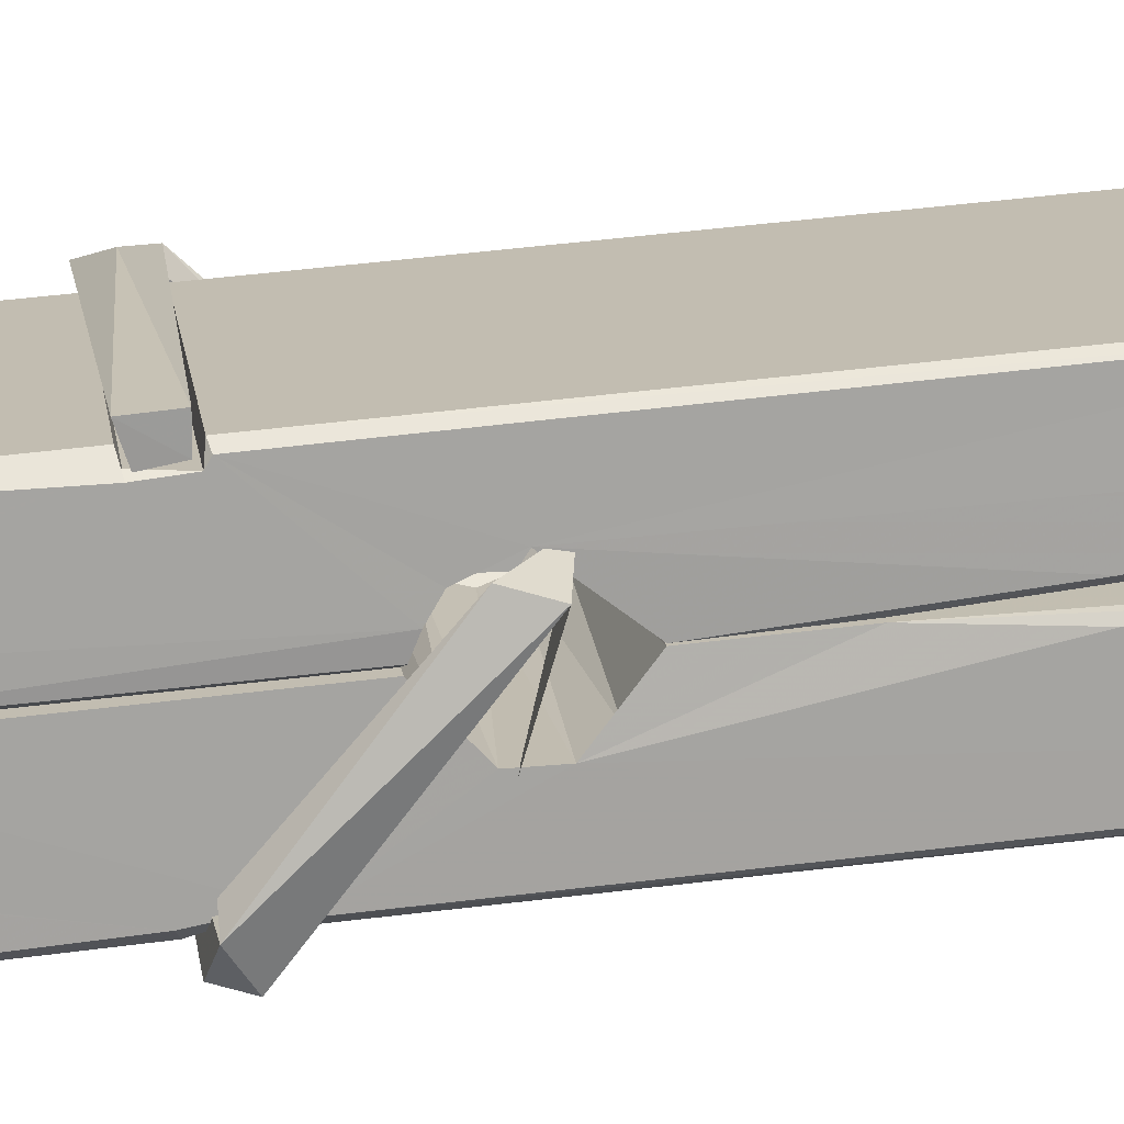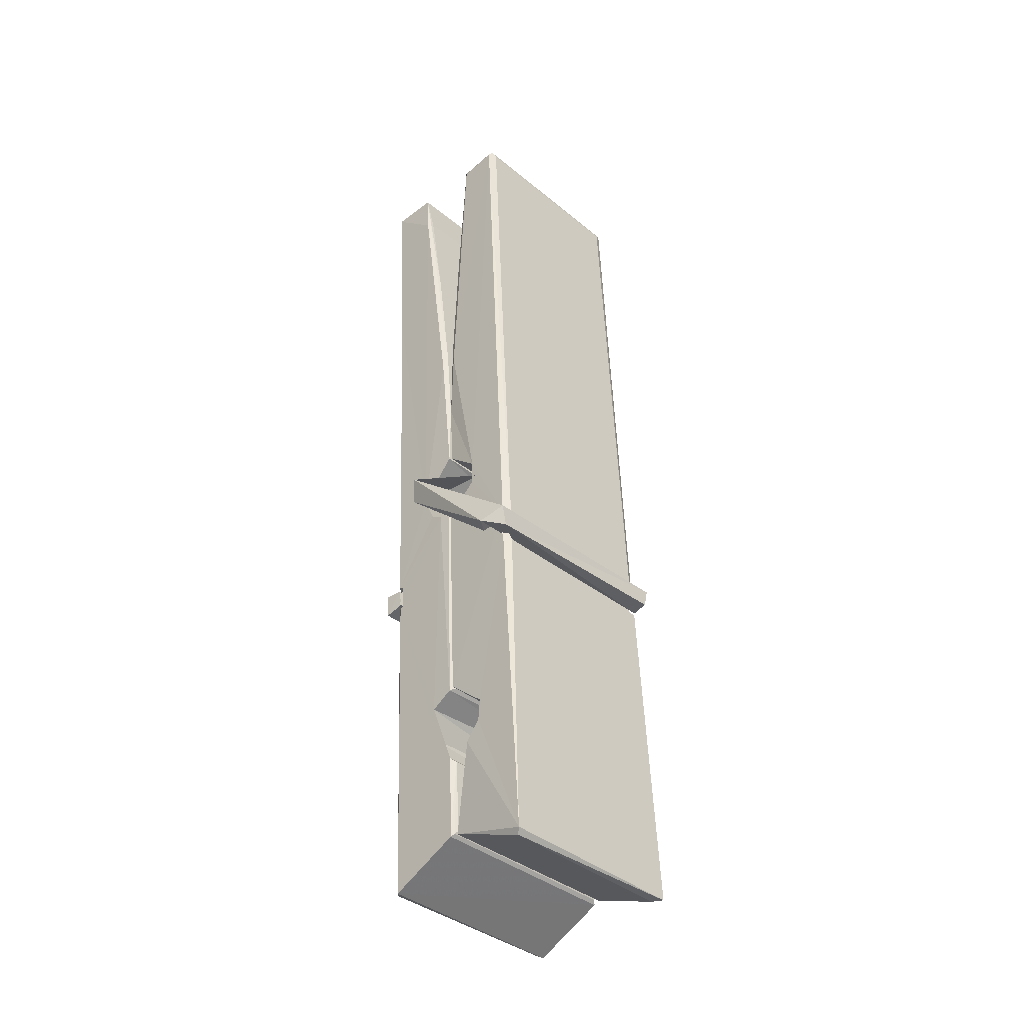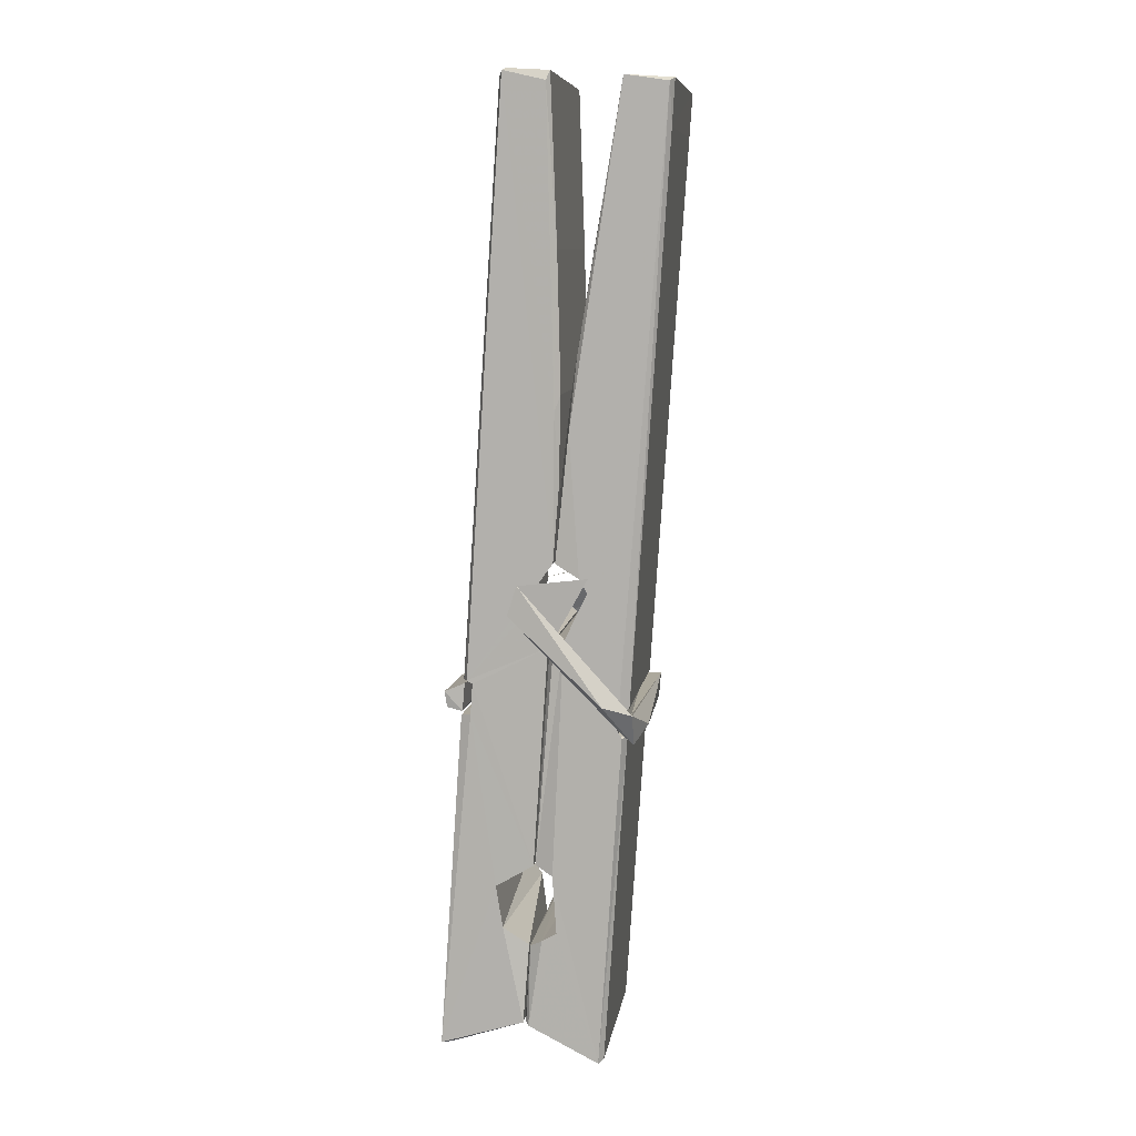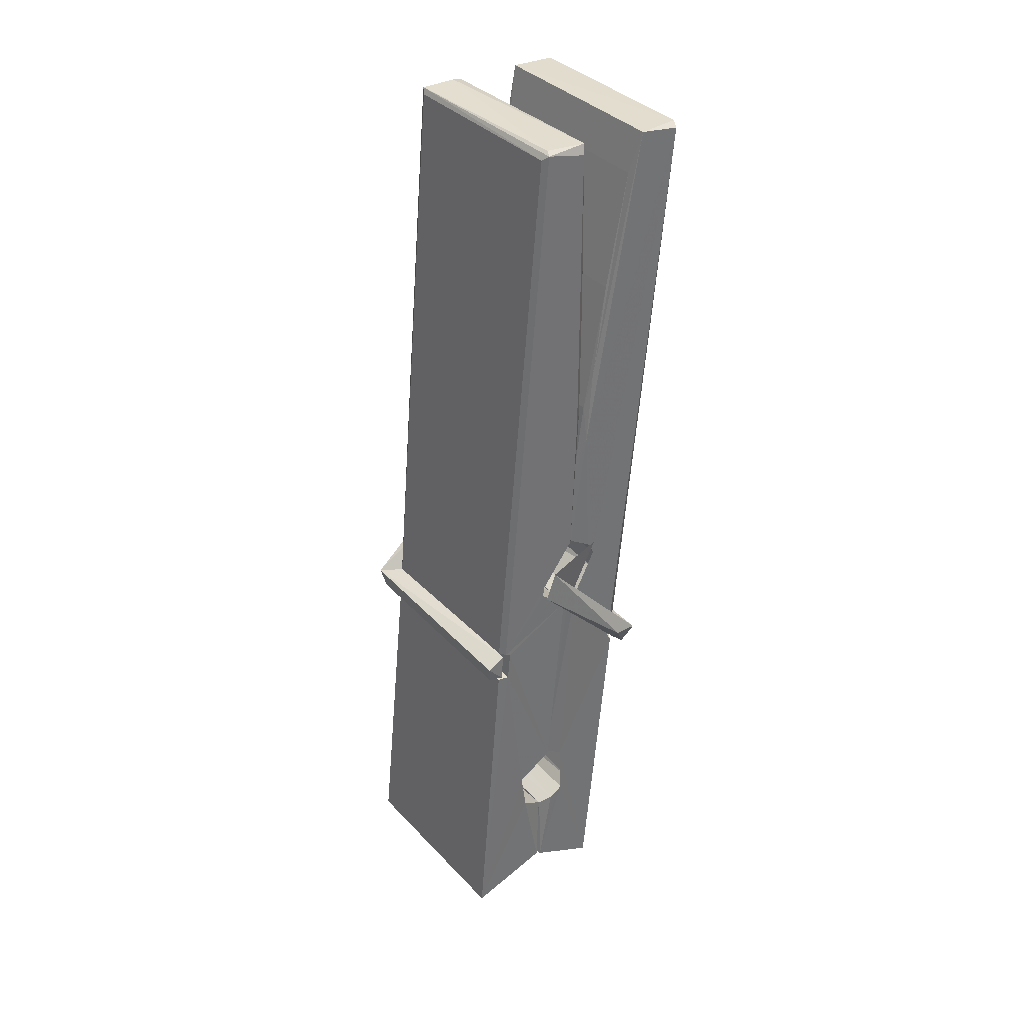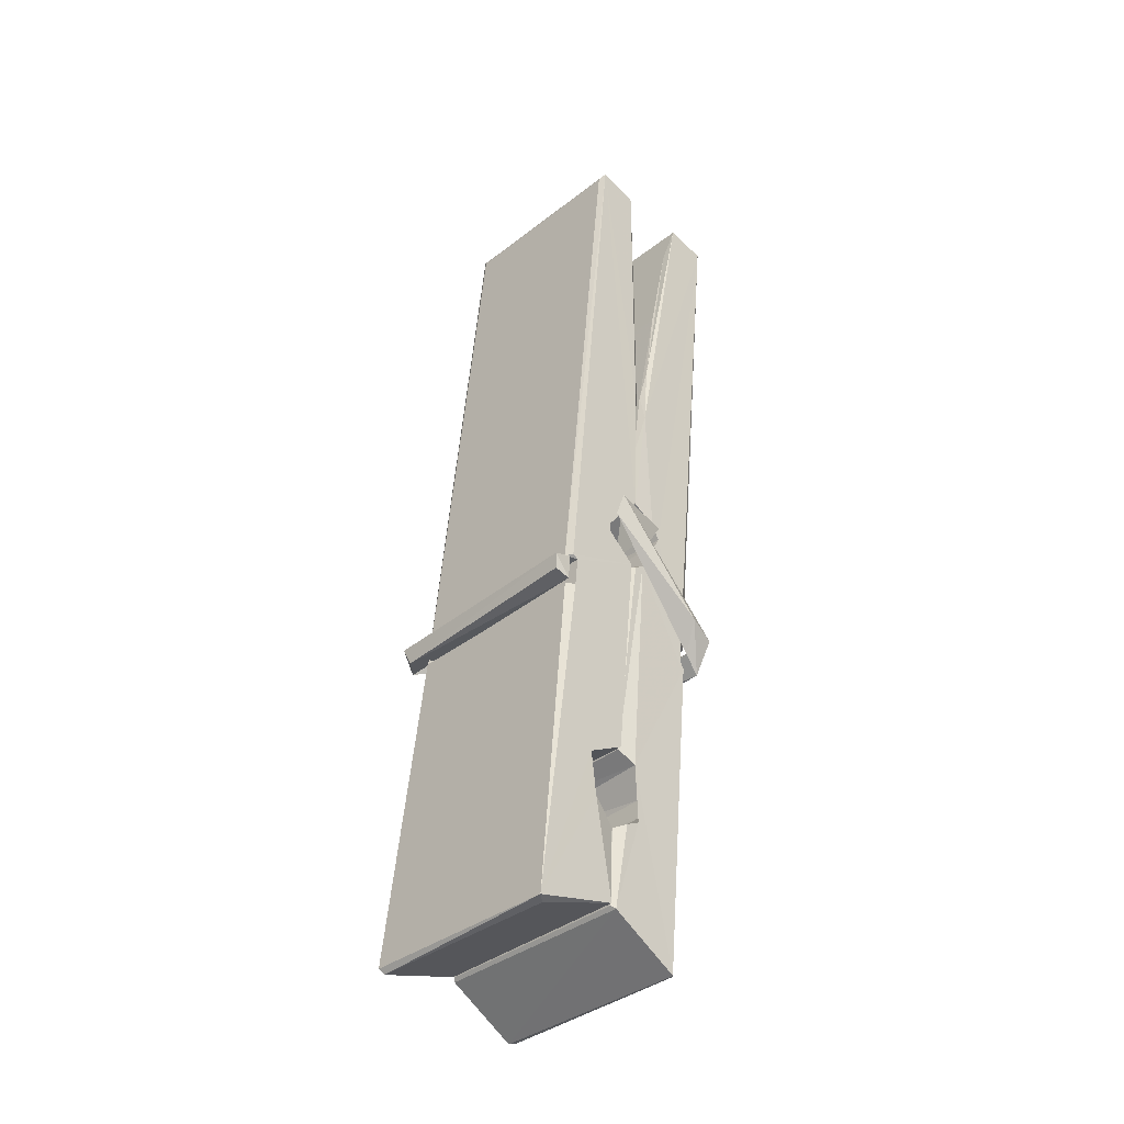
<metadata>
{"format":"obj","ext":"obj","renderer":"f3d","projection":"perspective","resolution":1024,"background":"white","views":[{"elev":16.8,"azim":84.4,"up":"+Z"},{"elev":-36.0,"azim":134.6,"up":"+Y"},{"elev":7.5,"azim":-81.2,"up":"+Y"},{"elev":35.1,"azim":-127.2,"up":"+Y"},{"elev":-39.9,"azim":-134.8,"up":"+Y"}]}
</metadata>
<code>
v 1.654 11.67 -5.717
v 1.817 11.7 -5.777
v 1.656 11.7 -5.778
v 1.659 11.7 -5.779
v 1.642 12.25 -5.733
v 1.644 12.33 -5.721
v 1.641 12.42 -5.704
v 1.646 12.22 -5.739
v 1.799 12.42 -5.703
v 1.64 12.42 -5.66
v 1.64 12.19 -5.74
v 1.634 12.46 -5.697
v 1.814 11.84 -5.768
v 1.647 11.94 -5.698
v 1.644 12.02 -5.745
v 1.651 11.77 -5.764
v 1.651 11.78 -5.752
v 1.65 11.83 -5.755
v 1.815 11.78 -5.749
v 1.81 11.8 -5.742
v 1.656 11.79 -5.744
v 1.809 12.05 -5.725
v 1.804 12.07 -5.729
v 1.643 12.07 -5.732
v 1.644 12.08 -5.751
v 1.807 12.09 -5.753
v 1.652 11.97 -5.693
v 1.794 12.43 -5.705
v 1.797 12.46 -5.698
v 1.8 12.22 -5.74
v 1.809 12.03 -5.735
v 1.808 12.02 -5.756
v 1.809 12.02 -5.746
v 1.809 11.84 -5.77
v 1.815 11.7 -5.779
v 1.812 11.71 -5.78
v 1.815 11.95 -5.703
v 1.654 11.94 -5.694
v 1.794 12.42 -5.662
v 1.796 12.33 -5.722
v 1.645 12.04 -5.724
v 1.653 11.83 -5.769
v 1.66 11.81 -5.741
v 1.816 11.77 -5.772
v 1.648 12.14 -5.747
v 1.803 12.15 -5.749
v 1.644 12.06 -5.725
v 1.634 12.45 -5.662
v 1.641 12.46 -5.658
v 1.798 12.46 -5.659
v 1.802 12.3 -5.673
v 1.811 11.97 -5.697
v 1.812 11.77 -5.775
v 1.819 11.67 -5.719
v 1.814 11.67 -5.715
v 1.659 11.67 -5.713
v 1.653 11.7 -5.775
v 1.805 12.21 -5.738
v 1.814 11.83 -5.75
v 1.649 12.01 -5.757
v 1.804 12.02 -5.758
v 1.811 11.97 -5.702
v 1.645 12.01 -5.753
v 1.812 11.95 -5.7
v 1.806 11.95 -5.695
v 1.656 11.77 -5.774
v 1.646 11.96 -5.701
v 1.647 11.94 -5.702
v 1.806 11.97 -5.694
v 1.637 12.46 -5.753
v 1.814 11.7 -5.781
v 1.643 12.22 -5.747
v 1.64 12.33 -5.749
v 1.798 12.46 -5.758
v 1.797 12.47 -5.79
v 1.804 12.21 -5.752
v 1.802 12.22 -5.749
v 1.799 12.33 -5.751
v 1.64 12.2 -5.751
v 1.649 11.83 -5.77
v 1.814 11.84 -5.771
v 1.815 11.78 -5.791
v 1.649 11.82 -5.801
v 1.649 11.96 -5.829
v 1.813 11.83 -5.792
v 1.647 12.05 -5.785
v 1.805 12.08 -5.776
v 1.65 12.08 -5.771
v 1.808 12.06 -5.784
v 1.643 12.08 -5.753
v 1.644 12.03 -5.782
v 1.809 12.03 -5.778
v 1.808 12.04 -5.785
v 1.805 12.09 -5.754
v 1.645 12.01 -5.757
v 1.639 12.46 -5.793
v 1.799 12.22 -5.748
v 1.815 11.8 -5.802
v 1.805 11.96 -5.83
v 1.802 12.17 -5.814
v 1.792 12.46 -5.795
v 1.792 12.47 -5.765
v 1.795 12.46 -5.755
v 1.796 12.33 -5.75
v 1.643 12.06 -5.782
v 1.814 11.81 -5.804
v 1.65 11.78 -5.796
v 1.653 11.7 -5.78
v 1.645 12.14 -5.748
v 1.804 12.15 -5.75
v 1.804 11.99 -5.828
v 1.633 12.46 -5.791
v 1.638 12.47 -5.788
v 1.795 12.47 -5.793
v 1.81 11.99 -5.824
v 1.81 11.96 -5.826
v 1.817 11.69 -5.85
v 1.659 11.68 -5.841
v 1.645 11.96 -5.821
v 1.633 12.46 -5.756
v 1.815 11.68 -5.846
v 1.651 11.99 -5.827
v 1.645 11.99 -5.824
v 1.809 12.02 -5.759
v 1.645 11.98 -5.819
v 1.656 11.77 -5.775
v 1.653 11.68 -5.848
v 1.81 11.99 -5.82
v 1.805 11.96 -5.822
v 1.646 11.98 -5.825
v 1.811 11.98 -5.819
v 1.819 11.97 -5.837
v 1.646 11.96 -5.827
v 1.833 11.97 -5.821
v 1.647 11.96 -5.84
v 1.645 11.98 -5.842
v 1.814 11.95 -5.686
v 1.812 11.95 -5.701
v 1.812 12.05 -5.742
v 1.627 11.97 -5.687
v 1.807 12.05 -5.792
v 1.797 12.07 -5.723
v 1.651 12.02 -5.77
v 1.643 12.07 -5.725
v 1.63 12.07 -5.78
v 1.631 12.04 -5.788
v 1.622 11.97 -5.711
v 1.642 12.03 -5.75
v 1.666 11.95 -5.679
v 1.642 11.94 -5.688
v 1.64 11.95 -5.701
v 1.812 11.97 -5.698
v 1.643 11.96 -5.69
v 1.813 11.97 -5.684
v 1.831 12.06 -5.734
v 1.827 12.04 -5.729
v 1.821 11.97 -5.813
v 1.825 11.98 -5.839
f 49 29 12
f 8 5 6
f 5 7 6
f 7 40 6
f 40 8 6
f 58 30 29
f 58 29 9
f 12 5 11
f 18 15 42
f 15 63 42
f 20 59 19
f 38 14 1
f 18 43 17
f 18 59 43
f 17 43 21
f 22 23 26
f 41 31 15
f 15 32 60
f 7 5 12
f 50 9 29
f 48 10 49
f 28 12 29
f 28 29 40
f 29 30 40
f 23 24 26
f 22 47 23
f 47 24 23
f 41 22 31
f 18 13 59
f 43 59 20
f 19 17 21
f 21 20 19
f 44 16 19
f 16 17 19
f 54 57 2
f 69 52 51
f 39 51 50
f 28 7 12
f 30 8 40
f 40 7 28
f 25 45 26
f 25 26 24
f 47 22 41
f 31 33 15
f 33 32 15
f 34 13 42
f 42 13 18
f 43 20 21
f 36 35 3
f 36 3 4
f 57 3 2
f 3 35 2
f 10 39 50
f 10 50 49
f 25 11 45
f 11 5 8
f 11 8 45
f 45 8 30
f 26 45 46
f 45 30 46
f 58 22 26
f 26 46 58
f 46 30 58
f 51 39 69
f 39 10 69
f 25 24 11
f 47 67 48
f 67 27 48
f 48 27 10
f 51 9 50
f 22 9 51
f 52 22 51
f 64 37 55
f 55 56 54
f 54 56 1
f 4 3 66
f 36 4 66
f 36 66 53
f 35 36 53
f 35 53 2
f 56 55 38
f 66 3 57
f 1 18 17
f 14 18 1
f 15 18 14
f 47 11 24
f 11 47 48
f 12 11 48
f 49 12 48
f 29 49 50
f 9 22 58
f 31 22 52
f 31 52 33
f 64 19 59
f 19 64 44
f 2 44 64
f 2 64 54
f 57 54 1
f 32 61 60
f 33 13 32
f 62 33 52
f 47 41 15
f 15 60 63
f 60 61 42
f 34 42 61
f 32 13 34
f 32 34 61
f 33 59 13
f 64 59 33
f 38 55 65
f 55 37 65
f 14 68 15
f 60 42 63
f 66 16 44
f 66 44 53
f 2 53 44
f 55 54 64
f 38 1 56
f 17 57 1
f 57 17 16
f 66 57 16
f 15 68 67
f 62 37 64
f 68 37 62
f 68 62 67
f 64 33 62
f 52 69 62
f 67 62 69
f 67 69 27
f 47 15 67
f 69 10 27
f 37 38 65
f 38 37 68
f 68 14 38
f 82 117 71
f 75 76 74
f 76 77 78
f 76 78 74
f 78 103 74
f 73 72 79
f 73 79 120
f 83 85 106
f 83 80 85
f 83 106 98
f 83 98 107
f 106 116 98
f 105 86 91
f 87 94 89
f 112 123 122
f 123 90 105
f 90 88 105
f 70 73 120
f 103 78 104
f 78 77 97
f 78 97 104
f 88 94 87
f 89 86 105
f 105 87 89
f 93 86 89
f 117 116 99
f 115 100 111
f 96 111 101
f 111 100 101
f 100 114 101
f 72 73 104
f 73 70 103
f 73 103 104
f 104 97 72
f 90 109 94
f 94 88 90
f 105 88 87
f 92 91 93
f 91 86 93
f 95 91 92
f 92 124 95
f 95 81 80
f 80 81 85
f 98 82 107
f 107 82 126
f 108 71 118
f 127 121 117
f 114 112 96
f 114 96 101
f 102 103 70
f 72 97 110
f 72 110 109
f 110 94 109
f 97 77 110
f 89 94 110
f 89 110 76
f 110 77 76
f 122 111 96
f 96 112 122
f 79 72 109
f 109 90 79
f 127 84 119
f 113 112 114
f 114 102 113
f 75 102 114
f 75 114 100
f 75 100 115
f 121 127 118
f 126 71 108
f 84 127 117
f 99 84 117
f 127 83 107
f 127 119 83
f 95 123 91
f 91 123 105
f 90 123 112
f 90 112 79
f 112 120 79
f 112 70 120
f 70 112 113
f 70 113 102
f 102 75 103
f 103 75 74
f 76 75 89
f 75 115 89
f 115 93 89
f 81 128 116
f 106 85 81
f 106 81 116
f 98 116 117
f 98 117 82
f 121 71 117
f 71 121 118
f 127 108 118
f 92 93 124
f 93 115 124
f 123 95 125
f 81 95 124
f 128 81 124
f 124 115 128
f 128 115 111
f 111 122 125
f 111 125 128
f 122 123 125
f 80 83 119
f 71 126 82
f 127 107 108
f 107 126 108
f 119 129 128
f 128 125 119
f 80 125 95
f 125 80 119
f 99 116 128
f 99 128 129
f 99 129 119
f 119 84 99
f 131 158 130
f 132 136 158
f 132 134 133
f 130 136 133
f 132 133 135
f 136 132 135
f 130 158 136
f 149 137 154
f 154 152 153
f 155 134 158
f 158 131 139
f 151 148 153
f 147 146 151
f 155 142 156
f 156 142 139
f 155 139 142
f 142 155 141
f 141 155 142
f 145 144 143
f 145 143 144
f 148 145 144
f 144 145 148
f 146 145 148
f 147 145 146
f 146 148 151
f 147 140 145
f 156 139 131
f 134 155 156
f 155 158 139
f 145 140 148
f 147 150 140
f 150 147 151
f 150 149 140
f 140 153 148
f 153 140 154
f 154 140 149
f 151 138 150
f 153 152 151
f 138 152 137
f 137 152 154
f 150 137 149
f 137 150 138
f 138 151 152
f 157 134 156
f 157 156 131
f 157 131 134
f 132 158 134
f 134 131 133
f 131 130 133
f 133 136 135
f 49 29 12
f 8 5 6
f 5 7 6
f 7 40 6
f 40 8 6
f 58 30 29
f 58 29 9
f 12 5 11
f 18 15 42
f 15 63 42
f 20 59 19
f 38 14 1
f 18 43 17
f 18 59 43
f 17 43 21
f 22 23 26
f 41 31 15
f 15 32 60
f 7 5 12
f 50 9 29
f 48 10 49
f 28 12 29
f 28 29 40
f 29 30 40
f 23 24 26
f 22 47 23
f 47 24 23
f 41 22 31
f 18 13 59
f 43 59 20
f 19 17 21
f 21 20 19
f 44 16 19
f 16 17 19
f 54 57 2
f 69 52 51
f 39 51 50
f 28 7 12
f 30 8 40
f 40 7 28
f 25 45 26
f 25 26 24
f 47 22 41
f 31 33 15
f 33 32 15
f 34 13 42
f 42 13 18
f 43 20 21
f 36 35 3
f 36 3 4
f 57 3 2
f 3 35 2
f 10 39 50
f 10 50 49
f 25 11 45
f 11 5 8
f 11 8 45
f 45 8 30
f 26 45 46
f 45 30 46
f 58 22 26
f 26 46 58
f 46 30 58
f 51 39 69
f 39 10 69
f 25 24 11
f 47 67 48
f 67 27 48
f 48 27 10
f 51 9 50
f 22 9 51
f 52 22 51
f 64 37 55
f 55 56 54
f 54 56 1
f 4 3 66
f 36 4 66
f 36 66 53
f 35 36 53
f 35 53 2
f 56 55 38
f 66 3 57
f 1 18 17
f 14 18 1
f 15 18 14
f 47 11 24
f 11 47 48
f 12 11 48
f 49 12 48
f 29 49 50
f 9 22 58
f 31 22 52
f 31 52 33
f 64 19 59
f 19 64 44
f 2 44 64
f 2 64 54
f 57 54 1
f 32 61 60
f 33 13 32
f 62 33 52
f 47 41 15
f 15 60 63
f 60 61 42
f 34 42 61
f 32 13 34
f 32 34 61
f 33 59 13
f 64 59 33
f 38 55 65
f 55 37 65
f 14 68 15
f 60 42 63
f 66 16 44
f 66 44 53
f 2 53 44
f 55 54 64
f 38 1 56
f 17 57 1
f 57 17 16
f 66 57 16
f 15 68 67
f 62 37 64
f 68 37 62
f 68 62 67
f 64 33 62
f 52 69 62
f 67 62 69
f 67 69 27
f 47 15 67
f 69 10 27
f 37 38 65
f 38 37 68
f 68 14 38
f 82 117 71
f 75 76 74
f 76 77 78
f 76 78 74
f 78 103 74
f 73 72 79
f 73 79 120
f 83 85 106
f 83 80 85
f 83 106 98
f 83 98 107
f 106 116 98
f 105 86 91
f 87 94 89
f 112 123 122
f 123 90 105
f 90 88 105
f 70 73 120
f 103 78 104
f 78 77 97
f 78 97 104
f 88 94 87
f 89 86 105
f 105 87 89
f 93 86 89
f 117 116 99
f 115 100 111
f 96 111 101
f 111 100 101
f 100 114 101
f 72 73 104
f 73 70 103
f 73 103 104
f 104 97 72
f 90 109 94
f 94 88 90
f 105 88 87
f 92 91 93
f 91 86 93
f 95 91 92
f 92 124 95
f 95 81 80
f 80 81 85
f 98 82 107
f 107 82 126
f 108 71 118
f 127 121 117
f 114 112 96
f 114 96 101
f 102 103 70
f 72 97 110
f 72 110 109
f 110 94 109
f 97 77 110
f 89 94 110
f 89 110 76
f 110 77 76
f 122 111 96
f 96 112 122
f 79 72 109
f 109 90 79
f 127 84 119
f 113 112 114
f 114 102 113
f 75 102 114
f 75 114 100
f 75 100 115
f 121 127 118
f 126 71 108
f 84 127 117
f 99 84 117
f 127 83 107
f 127 119 83
f 95 123 91
f 91 123 105
f 90 123 112
f 90 112 79
f 112 120 79
f 112 70 120
f 70 112 113
f 70 113 102
f 102 75 103
f 103 75 74
f 76 75 89
f 75 115 89
f 115 93 89
f 81 128 116
f 106 85 81
f 106 81 116
f 98 116 117
f 98 117 82
f 121 71 117
f 71 121 118
f 127 108 118
f 92 93 124
f 93 115 124
f 123 95 125
f 81 95 124
f 128 81 124
f 124 115 128
f 128 115 111
f 111 122 125
f 111 125 128
f 122 123 125
f 80 83 119
f 71 126 82
f 127 107 108
f 107 126 108
f 119 129 128
f 128 125 119
f 80 125 95
f 125 80 119
f 99 116 128
f 99 128 129
f 99 129 119
f 119 84 99
f 131 158 130
f 132 136 158
f 132 134 133
f 130 136 133
f 132 133 135
f 136 132 135
f 130 158 136
f 149 137 154
f 154 152 153
f 155 134 158
f 158 131 139
f 151 148 153
f 147 146 151
f 155 142 156
f 156 142 139
f 155 139 142
f 142 155 141
f 141 155 142
f 145 144 143
f 145 143 144
f 148 145 144
f 144 145 148
f 146 145 148
f 147 145 146
f 146 148 151
f 147 140 145
f 156 139 131
f 134 155 156
f 155 158 139
f 145 140 148
f 147 150 140
f 150 147 151
f 150 149 140
f 140 153 148
f 153 140 154
f 154 140 149
f 151 138 150
f 153 152 151
f 138 152 137
f 137 152 154
f 150 137 149
f 137 150 138
f 138 151 152
f 157 134 156
f 157 156 131
f 157 131 134
f 132 158 134
f 134 131 133
f 131 130 133
f 133 136 135

</code>
